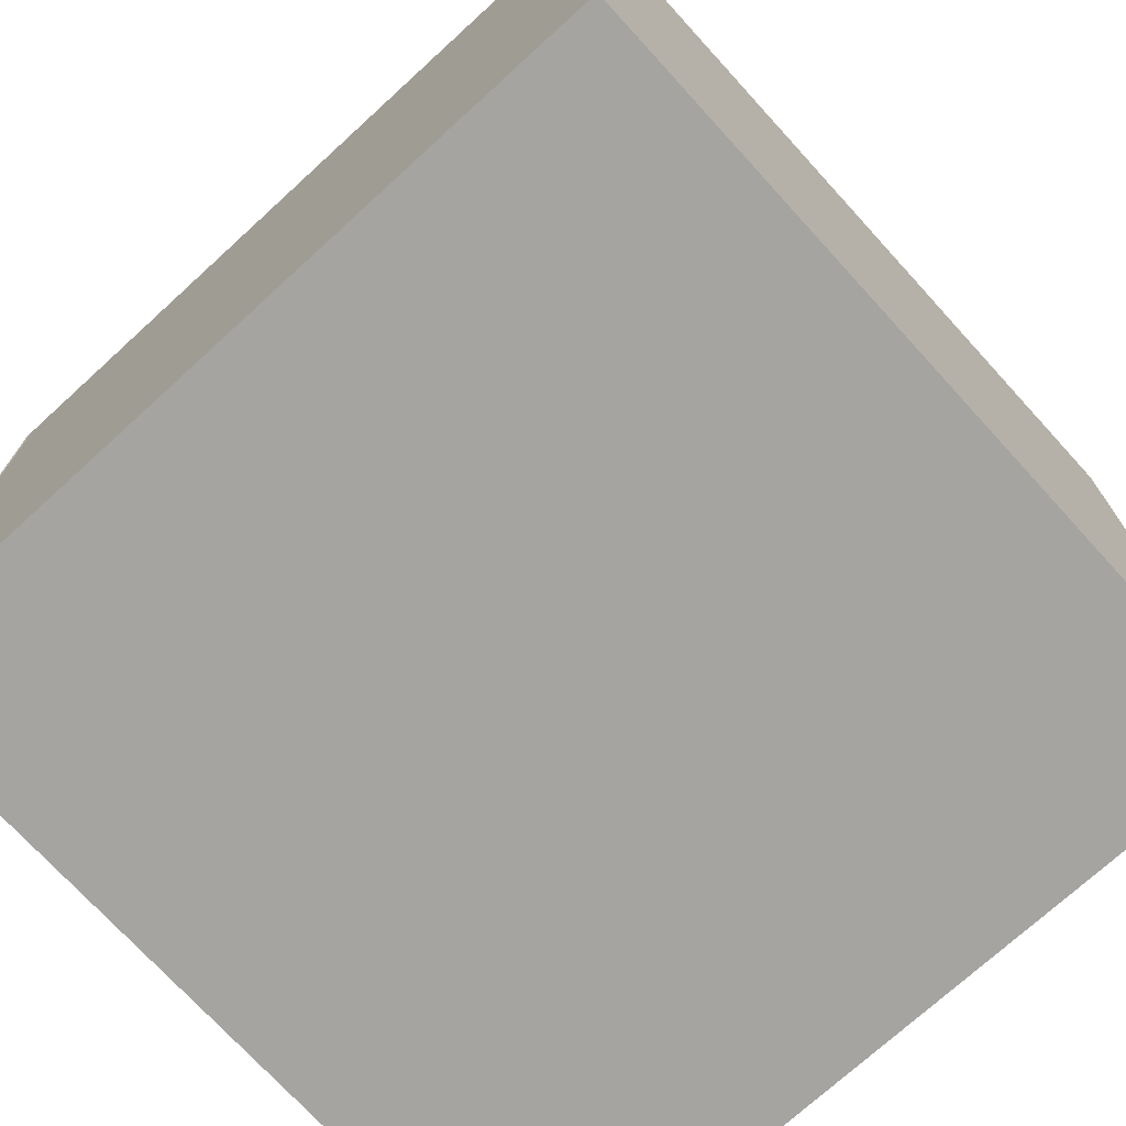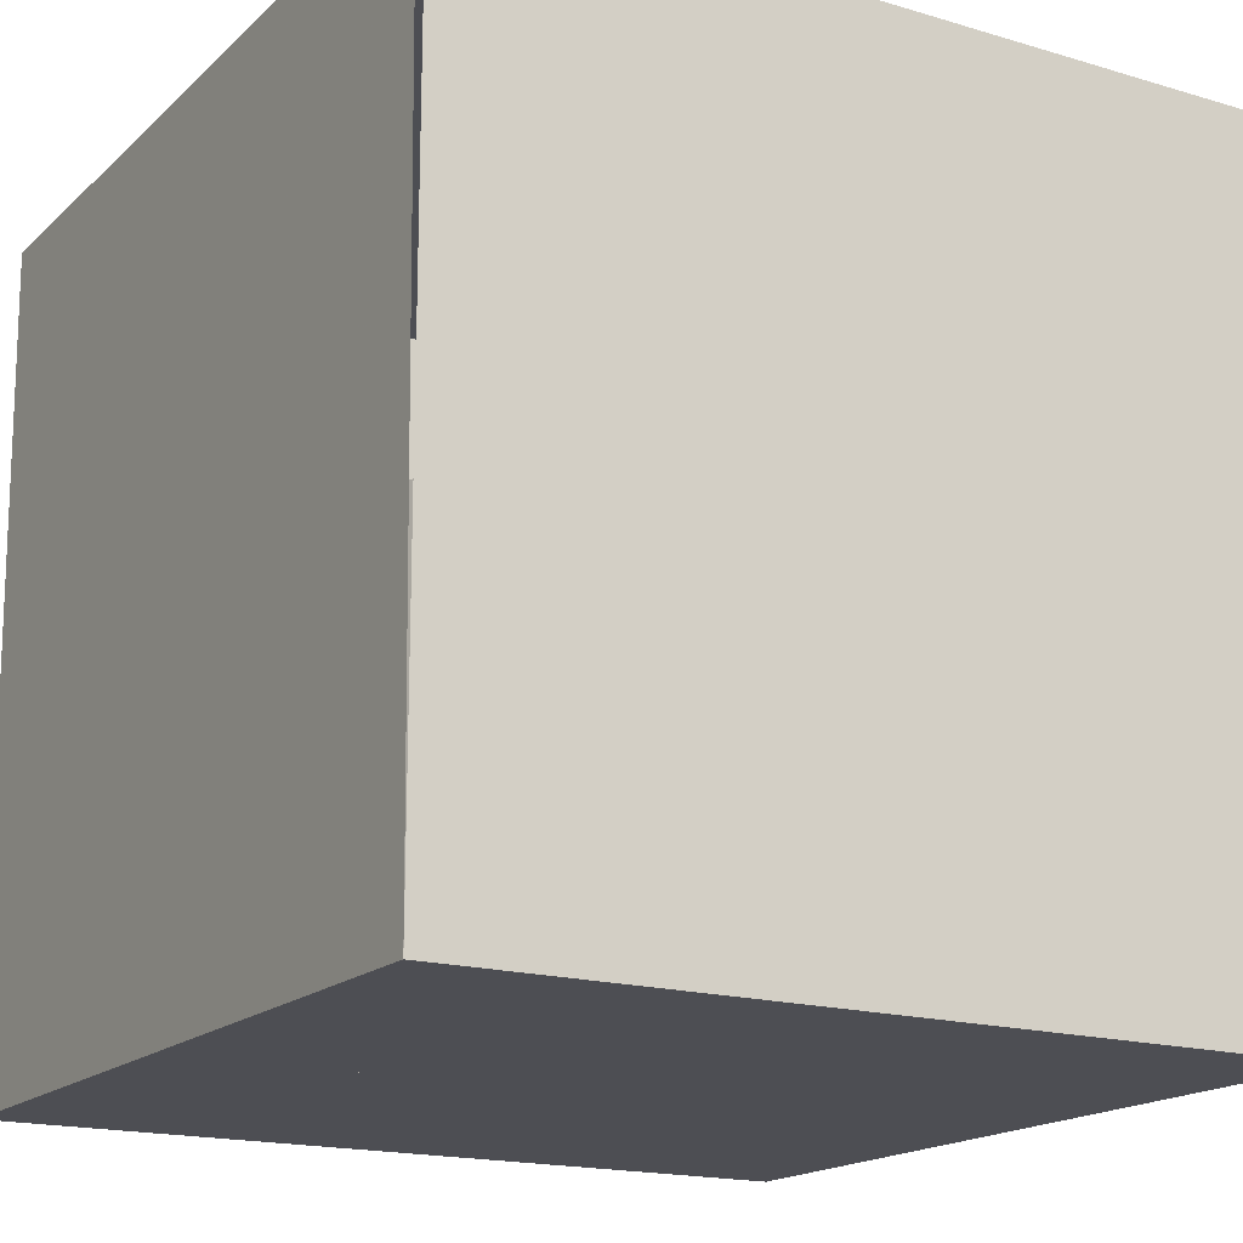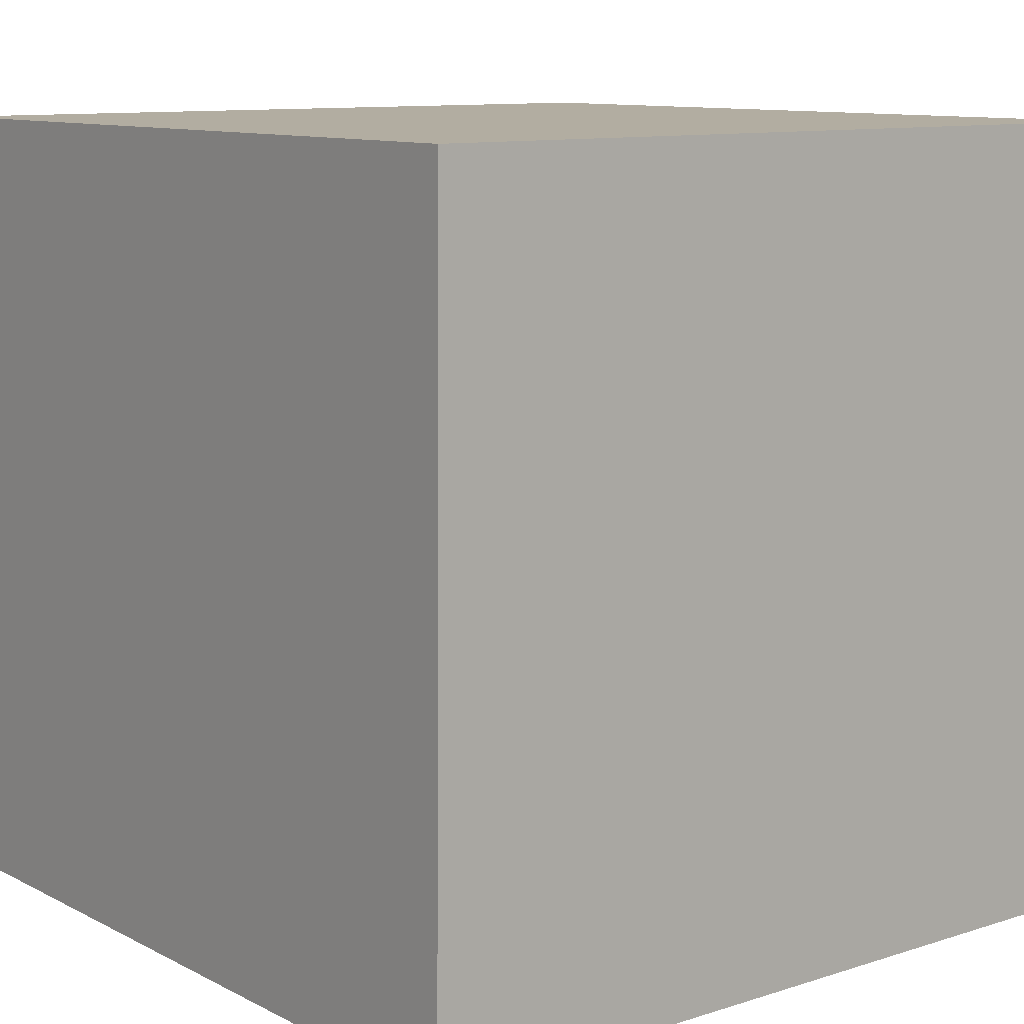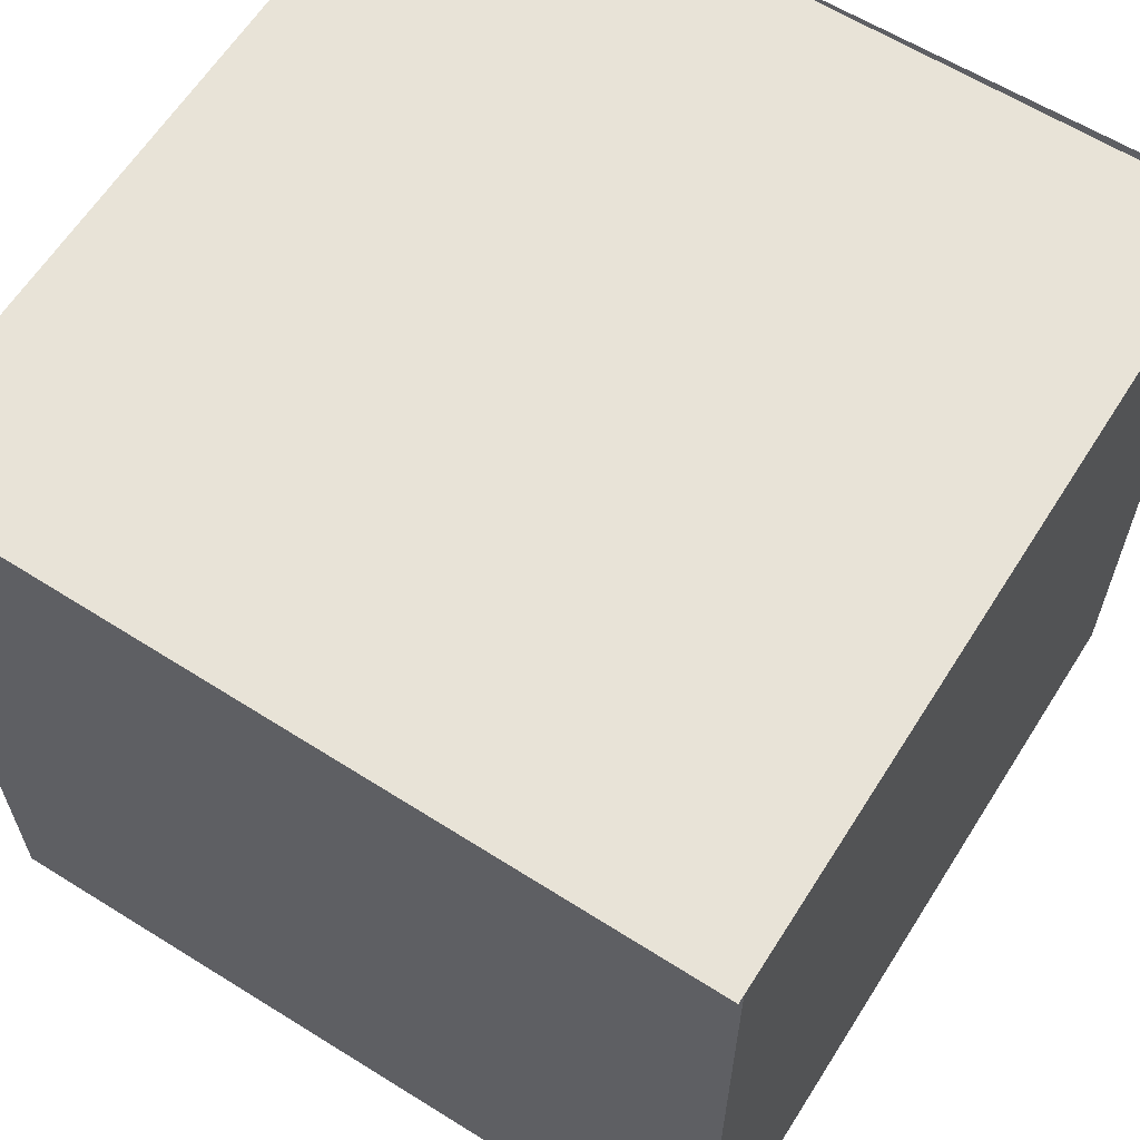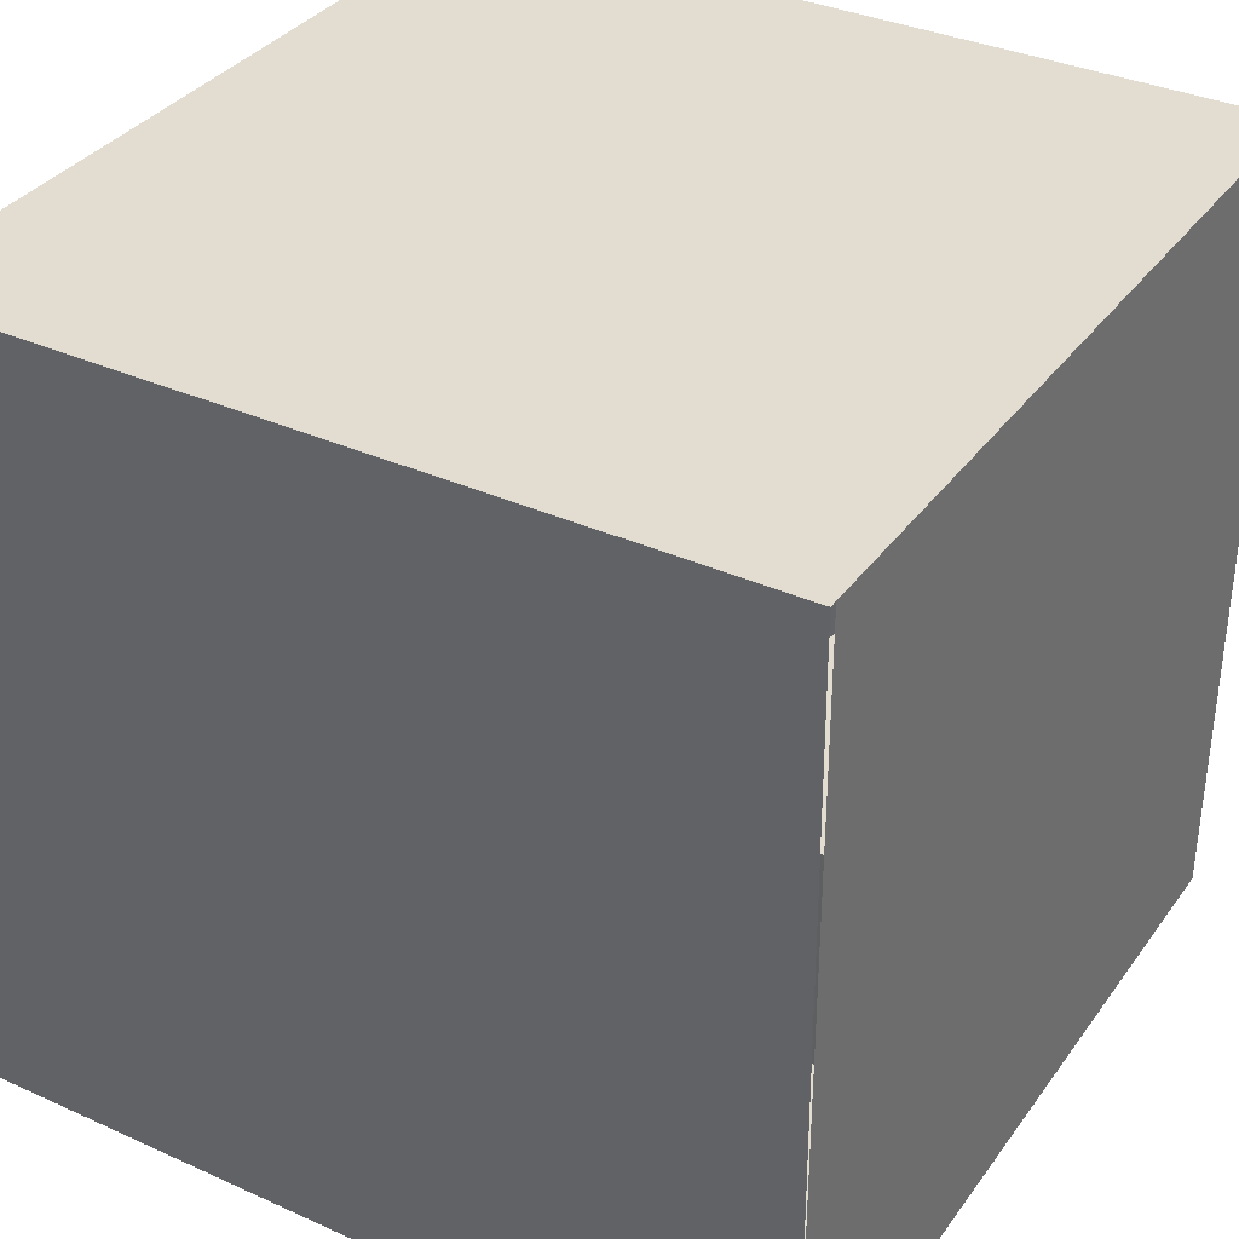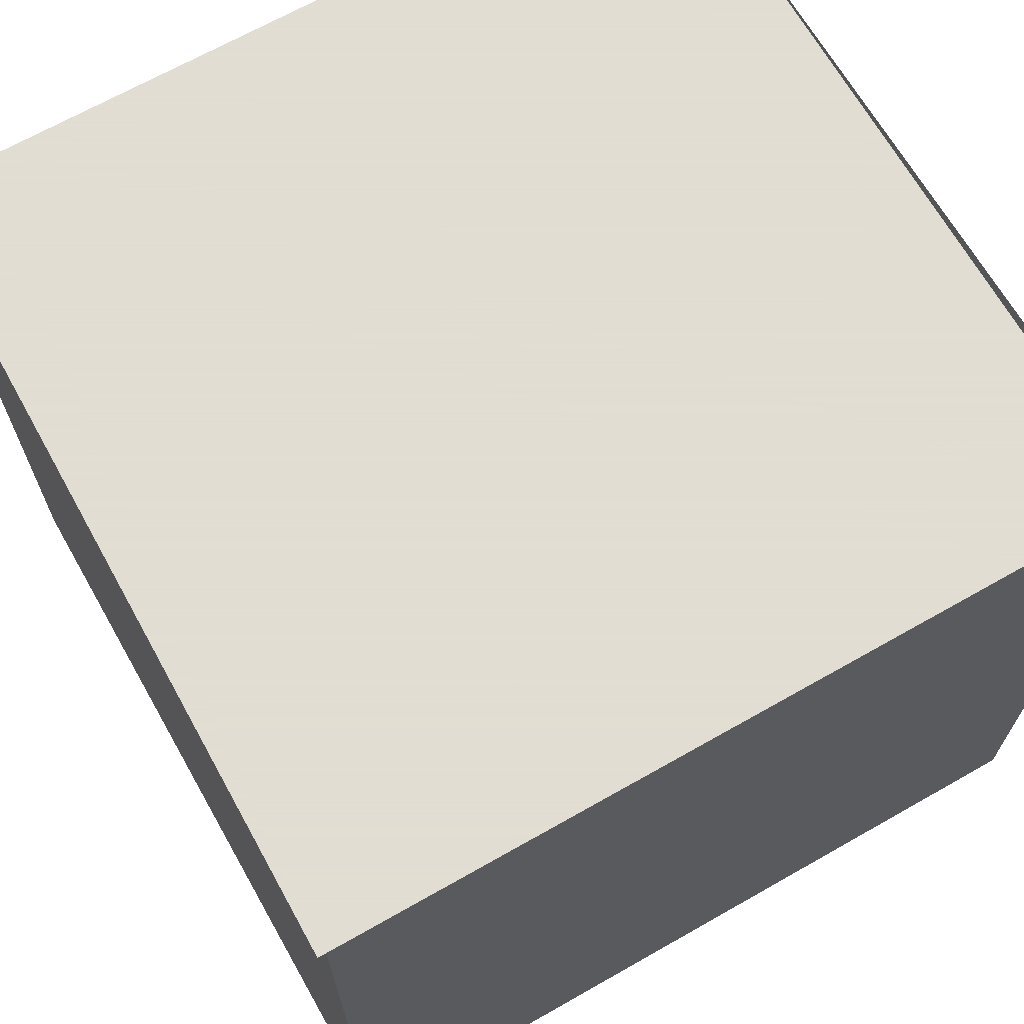
<metadata>
{"format":"obj","ext":"obj","renderer":"f3d","projection":"perspective","resolution":1024,"background":"white","views":[{"elev":-73.2,"azim":42.4,"up":"+Y"},{"elev":-17.4,"azim":-30.6,"up":"+Y"},{"elev":10.5,"azim":-128.6,"up":"+Y"},{"elev":62.4,"azim":122.3,"up":"+Z"},{"elev":35.1,"azim":-59.1,"up":"+Y"},{"elev":68.1,"azim":150.4,"up":"+Z"}]}
</metadata>
<code>
g floor
v  -1  0   1
v   1  0   1
v   1  0  -1
v  -1  0  -1
f -4 -3 -2 -1
g ceiling
v  -1.02  2  1
v  -1.02  2 -1
v   1  2 -1
v   1  2  1
f -4 -3 -2 -1
g backWall
v   1  0  1
v  -1  0  1
v  -1  2 1
v   1.02  2 1
f -4 -3 -2 -1
g frontWall
v  -1  0  -1
v   1  0  -1
v   1  2 -1
v  -1.02  2 -1
f -4 -3 -2 -1
g rightWall
v	1  0  -1
v	1  0   1
v	1  2  1
v	1  2 -1
f -4 -3 -2 -1
g leftWall
v  -1  0   1
v  -1  0  -1
v  -1.02  2 -1
v  -1.02  2  1
f -4 -3 -2 -1
g shortBox
v	0.53  0.6   0.75
v	0.7  0.6   0.17
v	0.13  0.6   0
v  -0.05  0.6   0.57
f -4 -3 -2 -1
v  -0.05  0   0.57
v  -0.05  0.6   0.57
v   0.13  0.6   0
v   0.13  0   0
f -4 -3 -2 -1
v	0.53  0   0.75
v	0.53  0.6   0.75
v  -0.05  0.6   0.57
v  -0.05  0   0.57
f -4 -3 -2 -1
v	0.7  0   0.17
v	0.7  0.6   0.17
v	0.53  0.6   0.75
v	0.53  0   0.75
f -4 -3 -2 -1
v	0.13  0   0
v	0.13  0.6   0
v	0.7  0.6   0.17
v	0.7  0   0.17
f -4 -3 -2 -1
v	0.53  0   0.75
v	0.7  0   0.17
v	0.13  0   0
v  -0.05  0   0.57
f -12 -11 -10 -9
g tallBox
v	-0.53  1.2   0.09
v	 0.04  1.2  -0.09
v	-0.14  1.2  -0.67
v	-0.71  1.2  -0.49
f -4 -3 -2 -1
v	-0.53  0   0.09
v	-0.53  1.2   0.09
v	-0.71  1.2  -0.49
v	-0.71  0  -0.49
f -4 -3 -2 -1
v	-0.71  0  -0.49
v	-0.71  1.2  -0.49
v	-0.14  1.2  -0.67
v	-0.14  0  -0.67
f -4 -3 -2 -1
v	-0.14  0  -0.67
v	-0.14  1.2  -0.67
v	 0.04  1.2  -0.09
v	 0.04  0  -0.09
f -4 -3 -2 -1
v	 0.04  0  -0.09
v	 0.04  1.2  -0.09
v	-0.53  1.2   0.09
v	-0.53  0   0.09
f -4 -3 -2 -1
v	-0.53  0   0.09
v	 0.04  0  -0.09
v	-0.14  0  -0.67
v	-0.71  0  -0.49
f -8 -7 -6 -5
g light
v	-0.24  1.99  0.16
v	-0.24  1.99 -0.22
v	 0.23  1.99 -0.22
v	 0.23  1.99  0.16
f -4 -3 -2 -1

</code>
